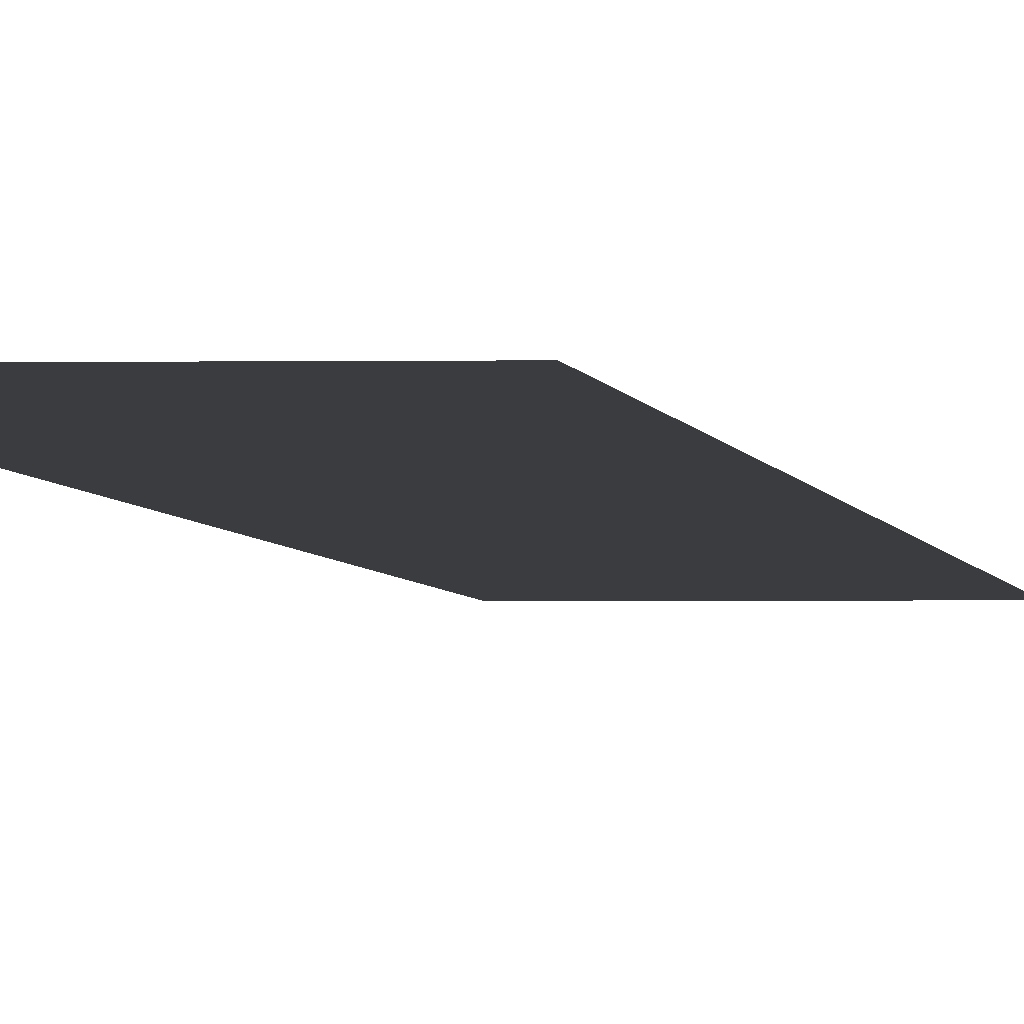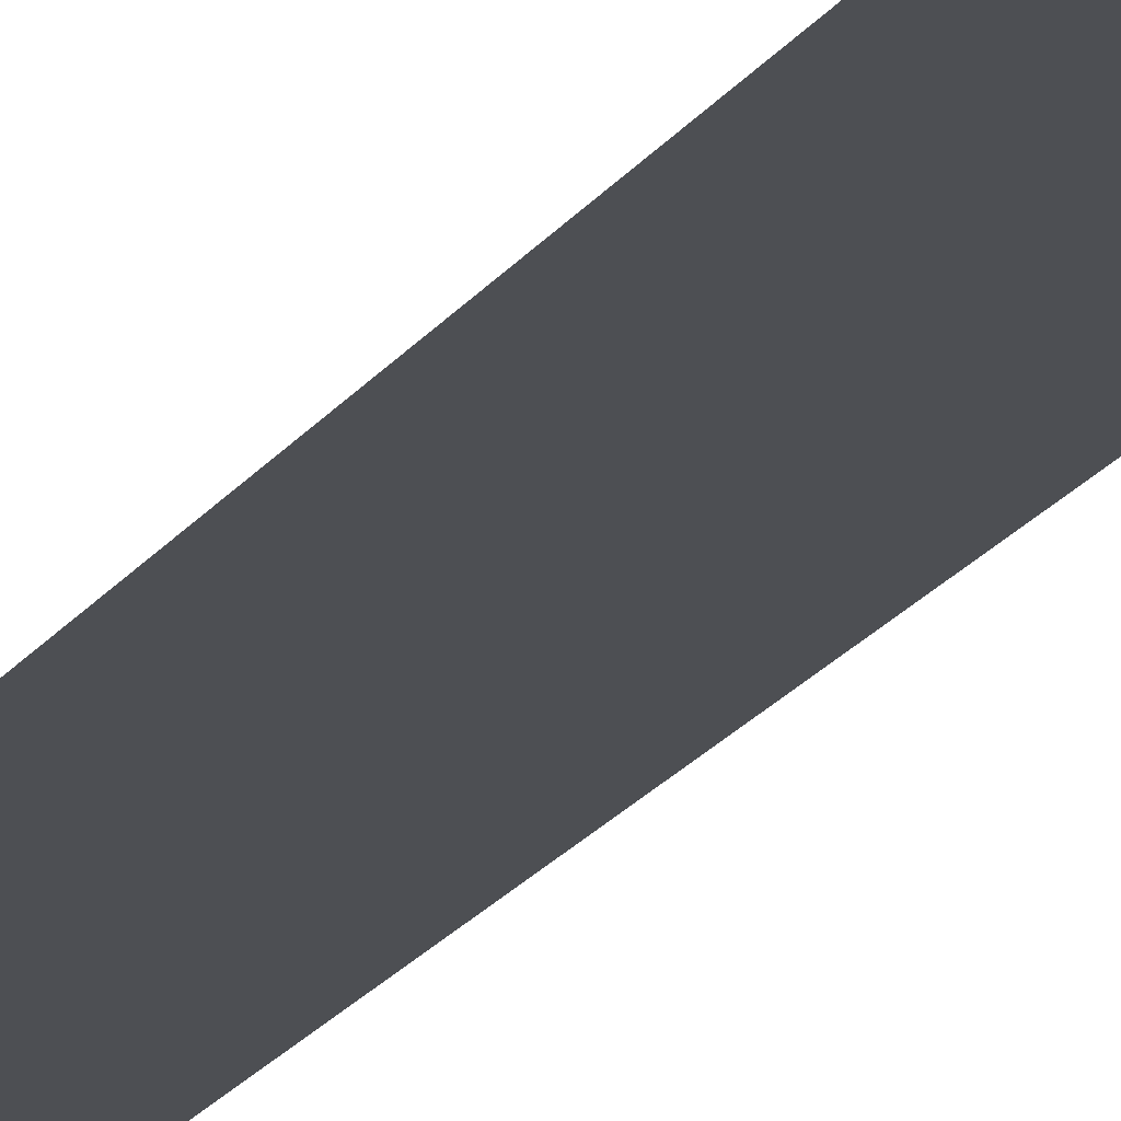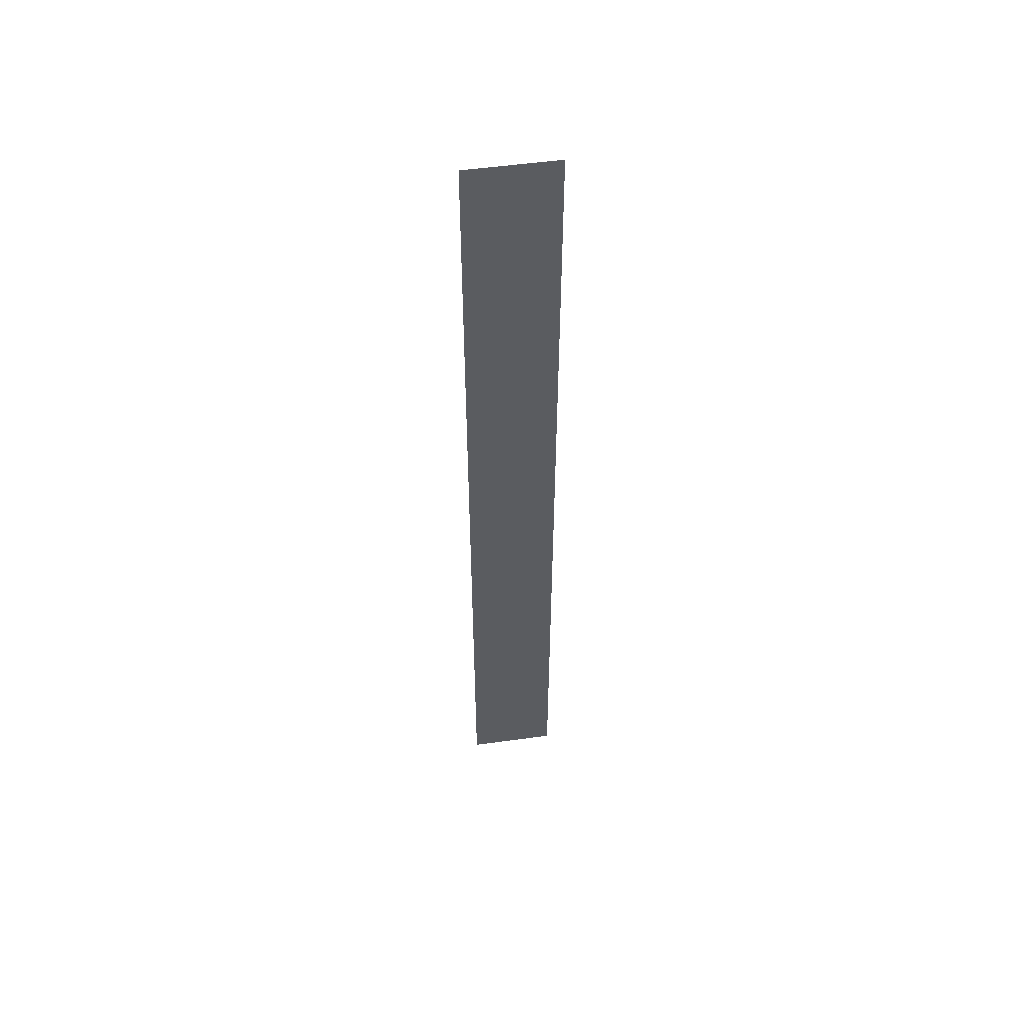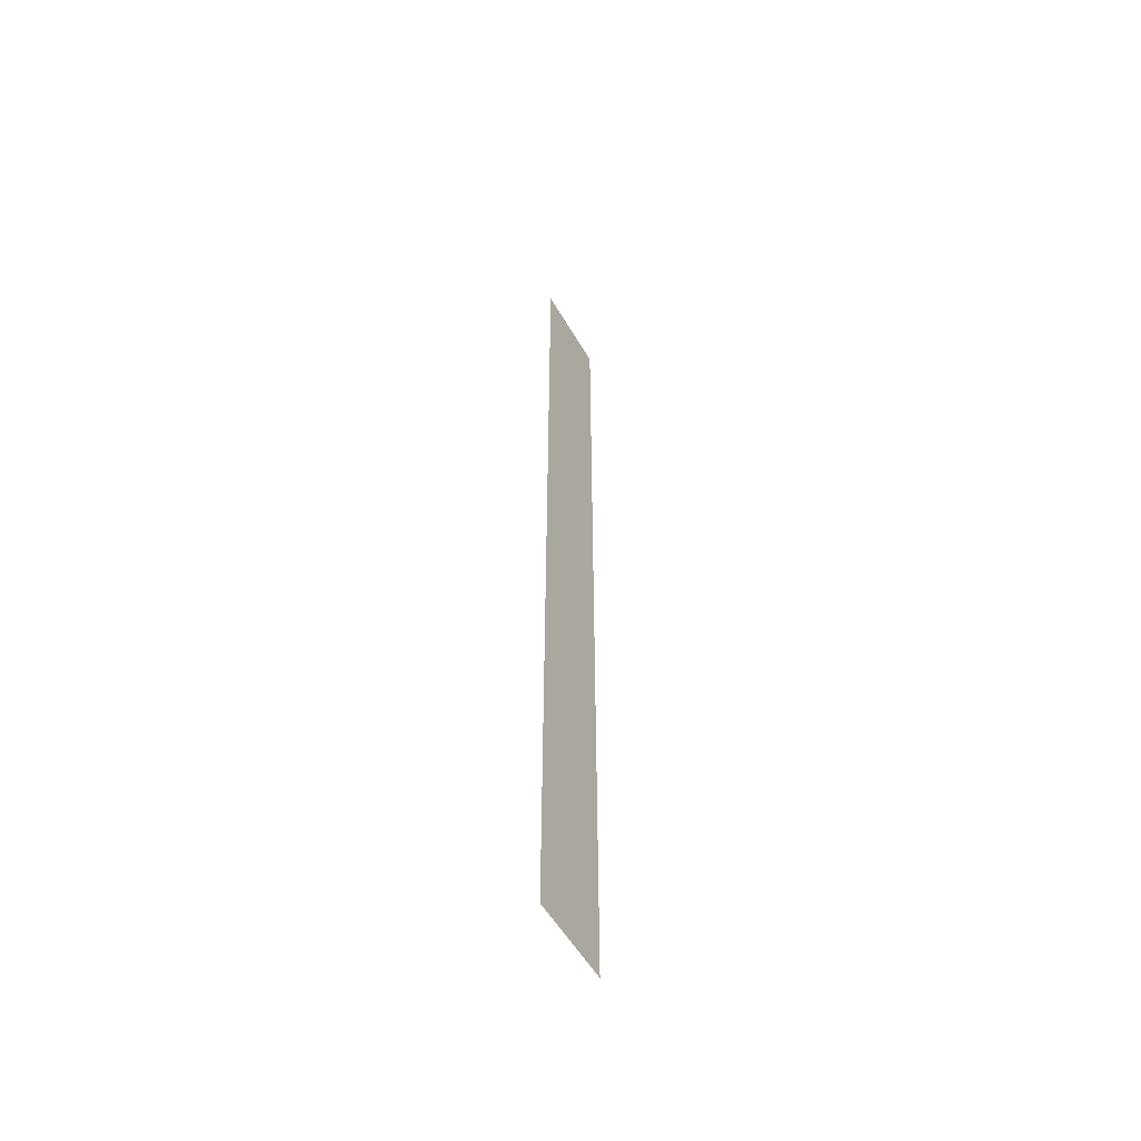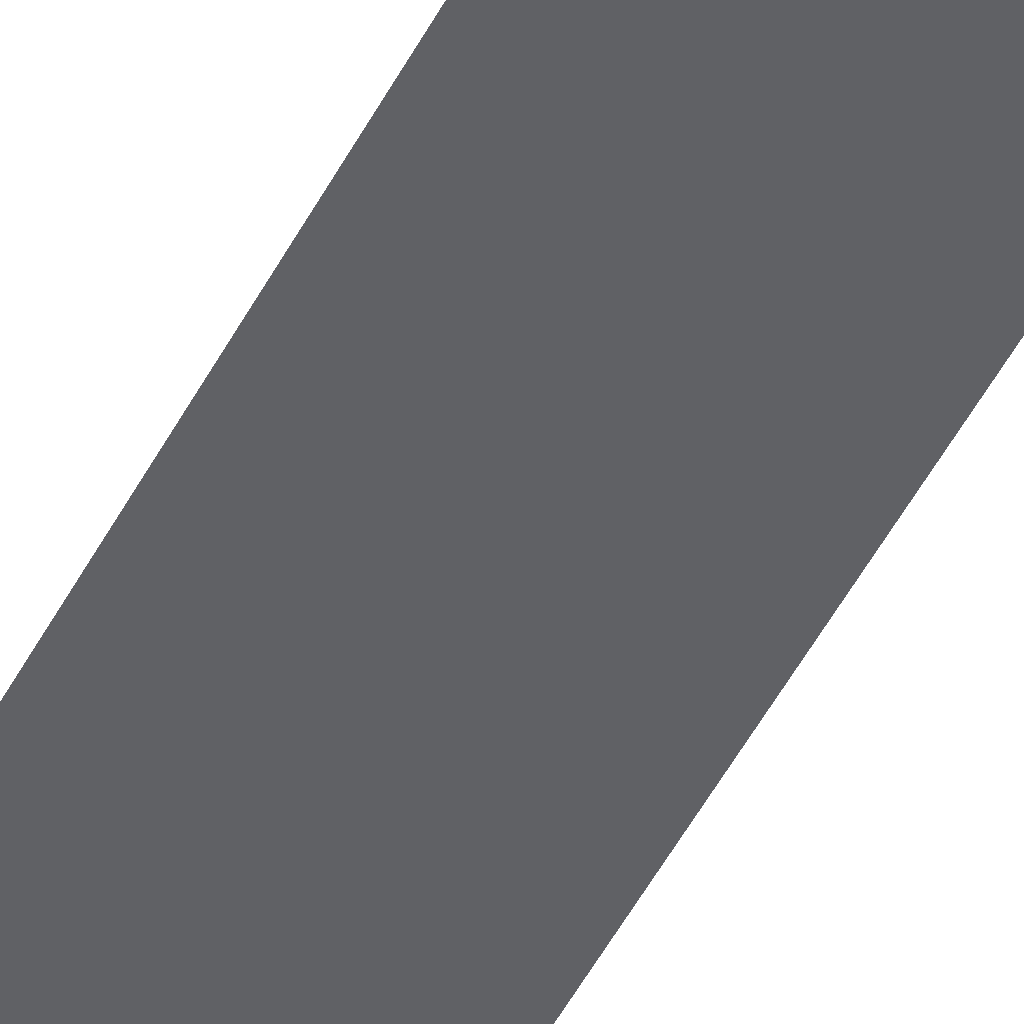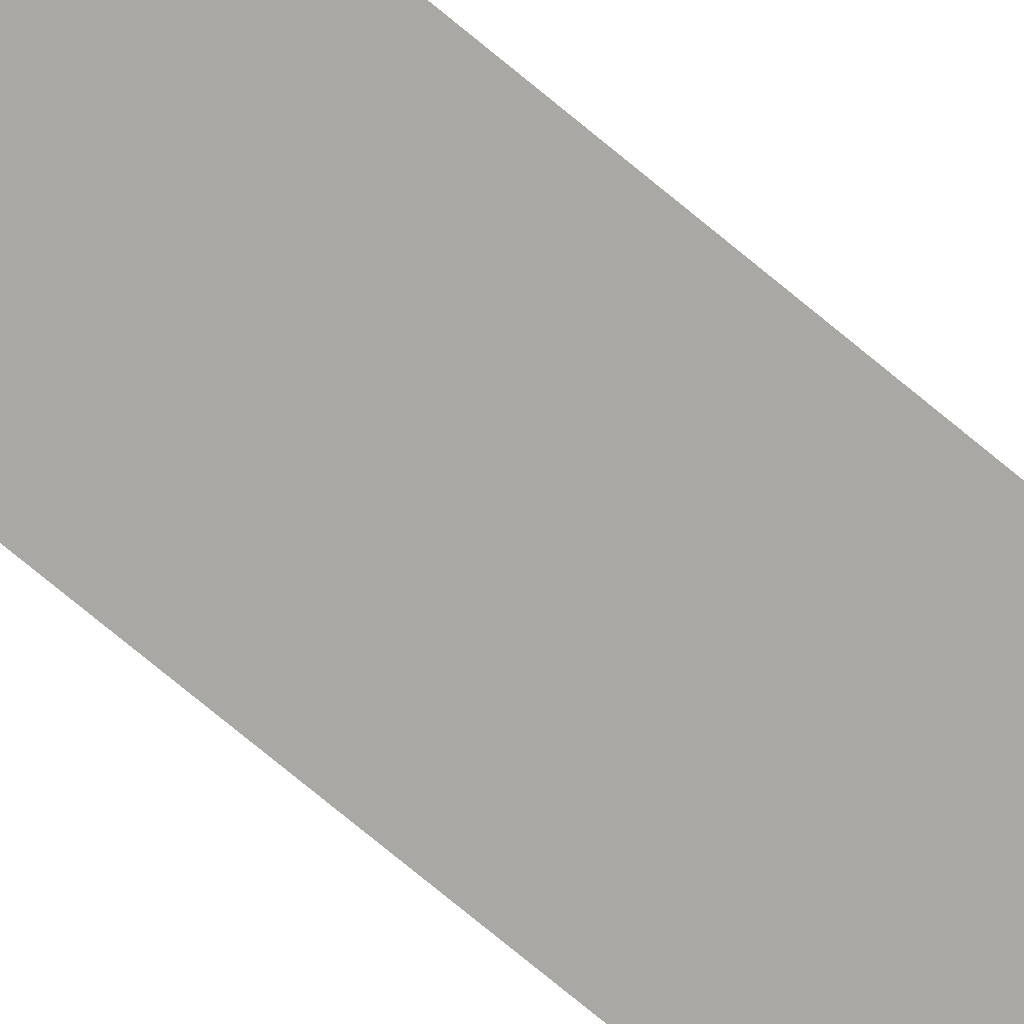
<metadata>
{"format":"obj","ext":"obj","renderer":"f3d","projection":"perspective","resolution":1024,"background":"white","views":[{"elev":-1.7,"azim":4.8,"up":"+Y"},{"elev":-17.7,"azim":-21.9,"up":"+Y"},{"elev":53.2,"azim":-8.4,"up":"+Z"},{"elev":-55.2,"azim":-60.2,"up":"+Z"},{"elev":-48.3,"azim":153.8,"up":"+Y"},{"elev":-75.1,"azim":-129.6,"up":"+Y"}]}
</metadata>
<code>
g pb_Mesh360540
v 0 0 -19.5
v 0 0 2
v -2 0 -19.5
v -2 0 2
g pb_Mesh360540_0
f 3 2 1
f 3 4 2

</code>
